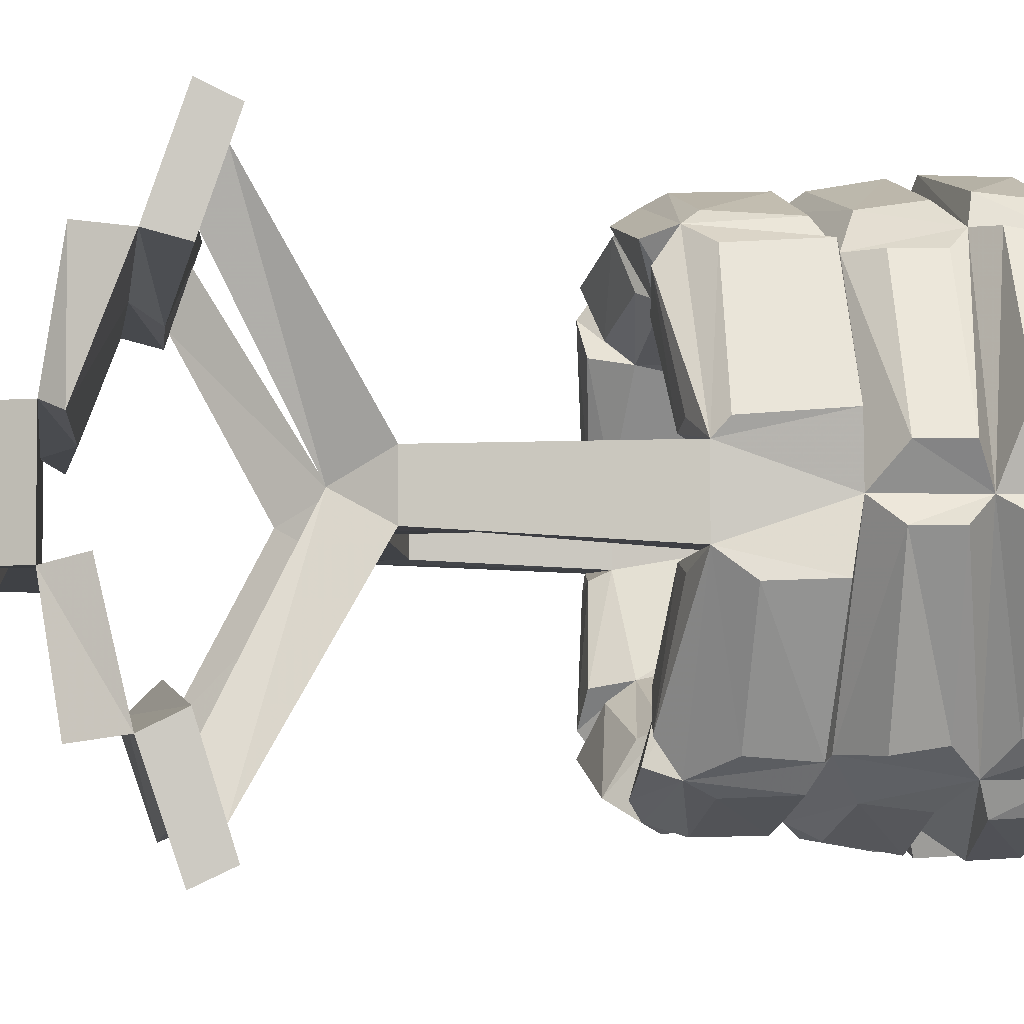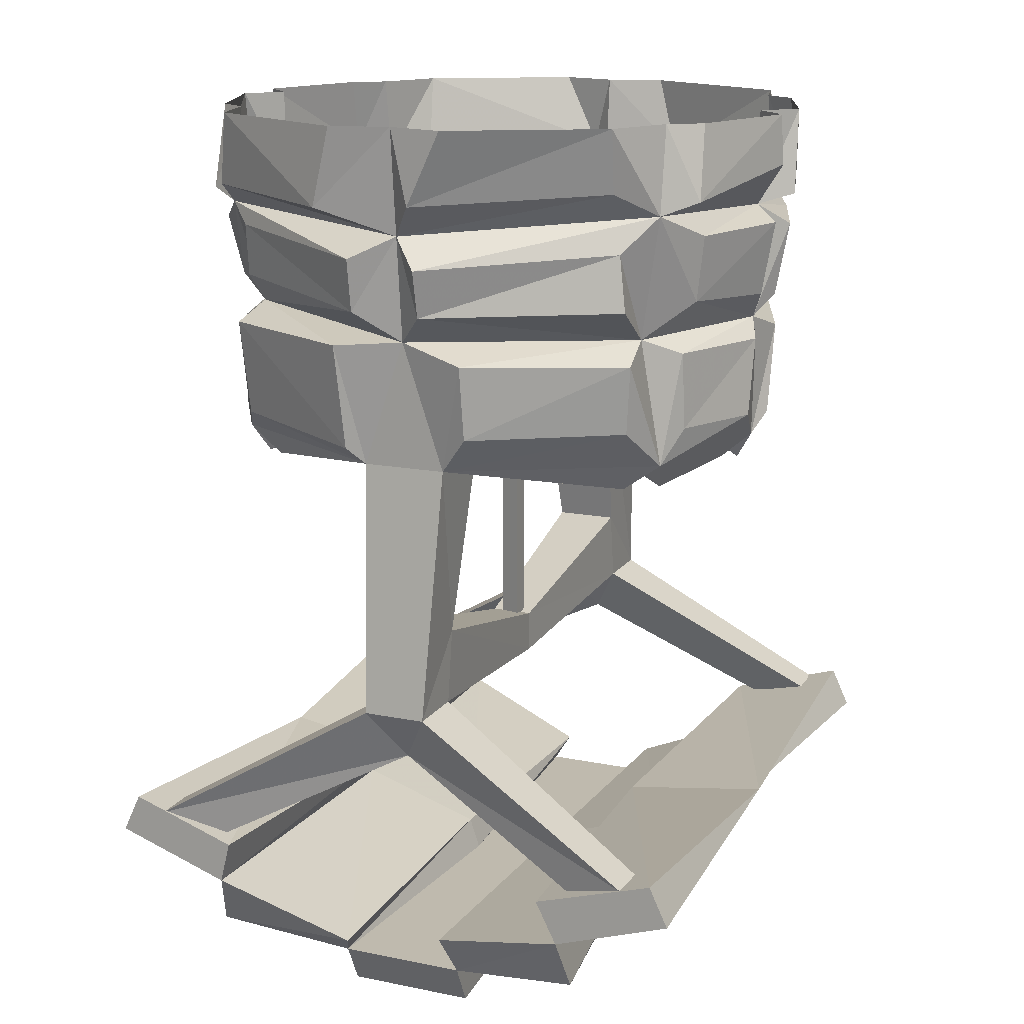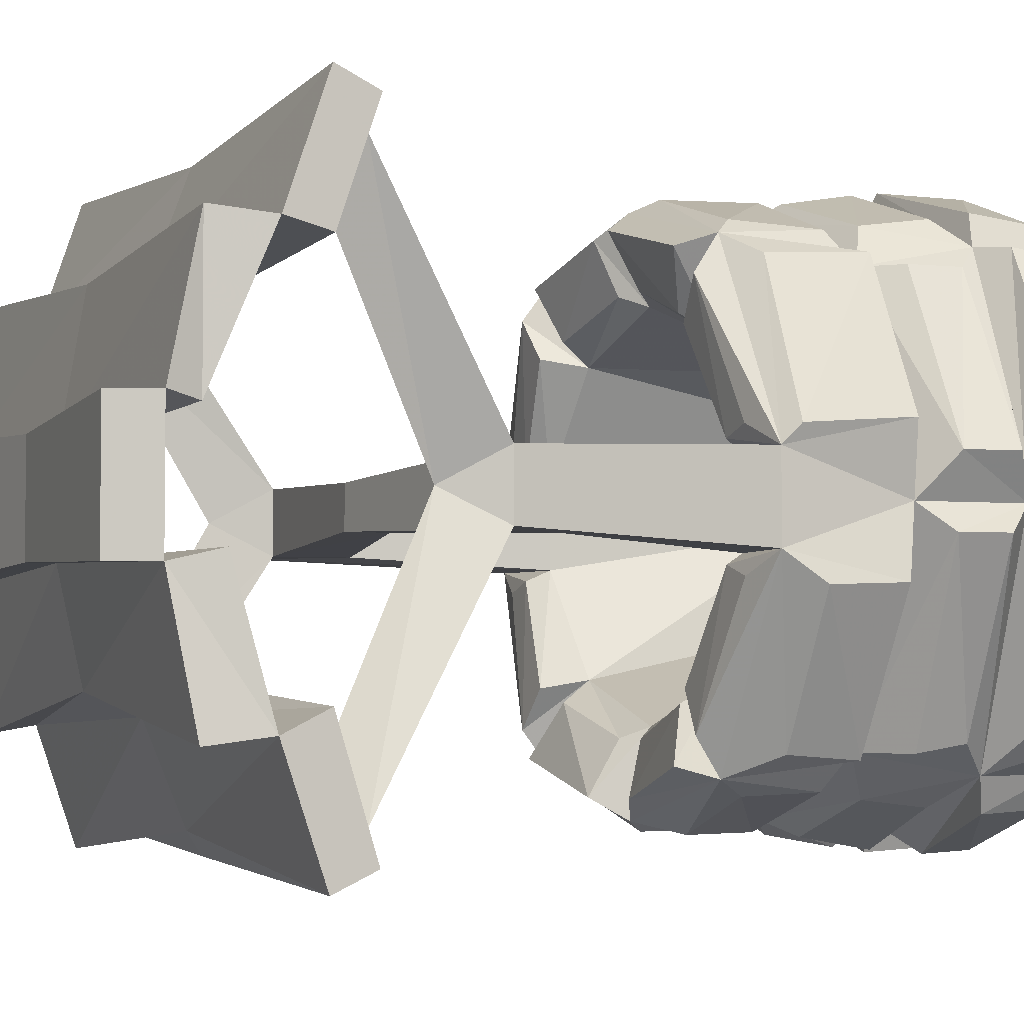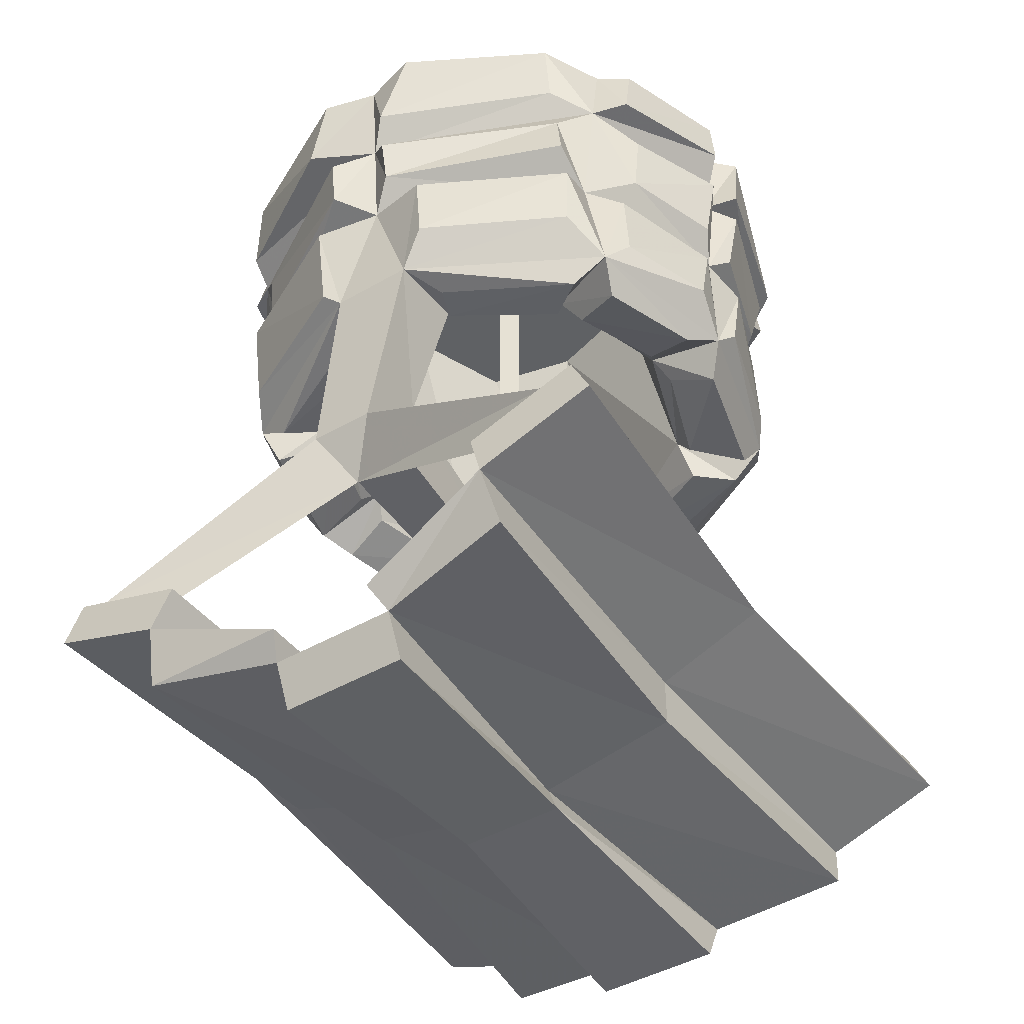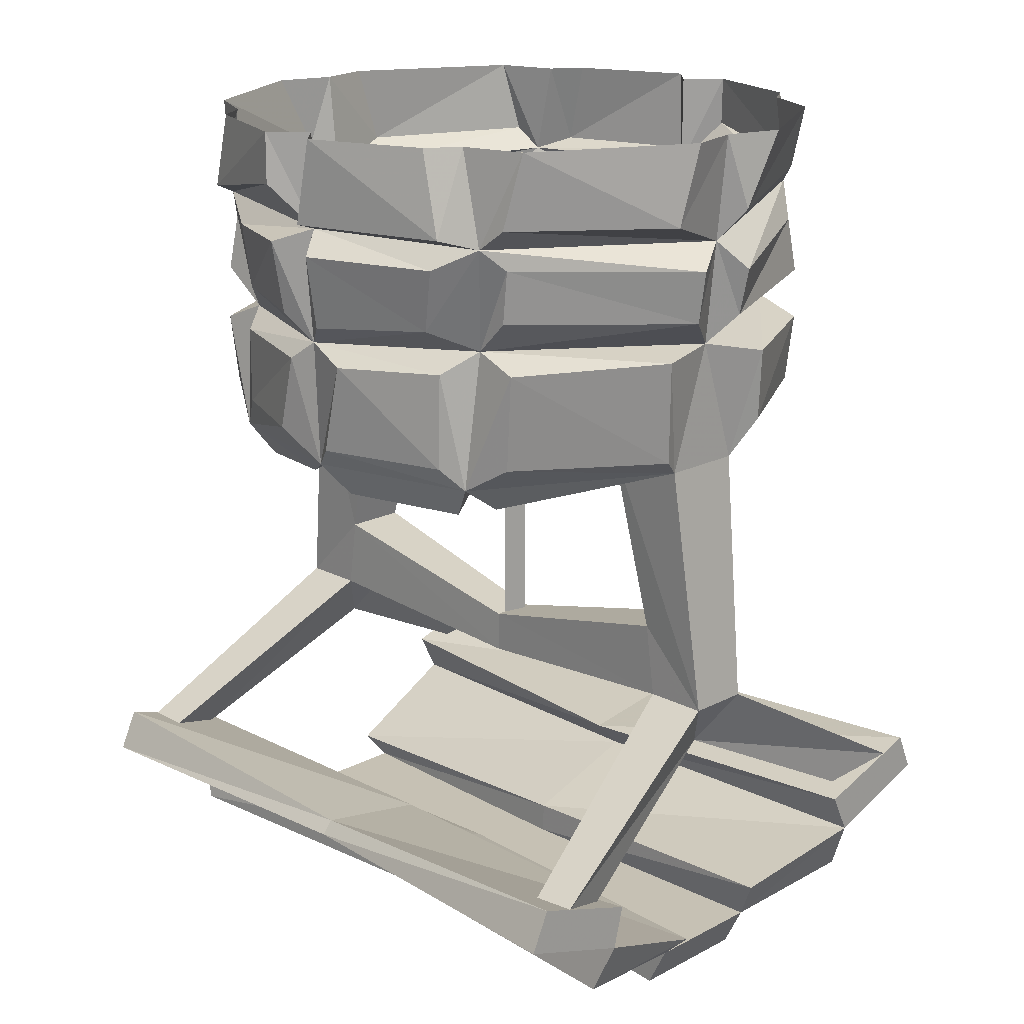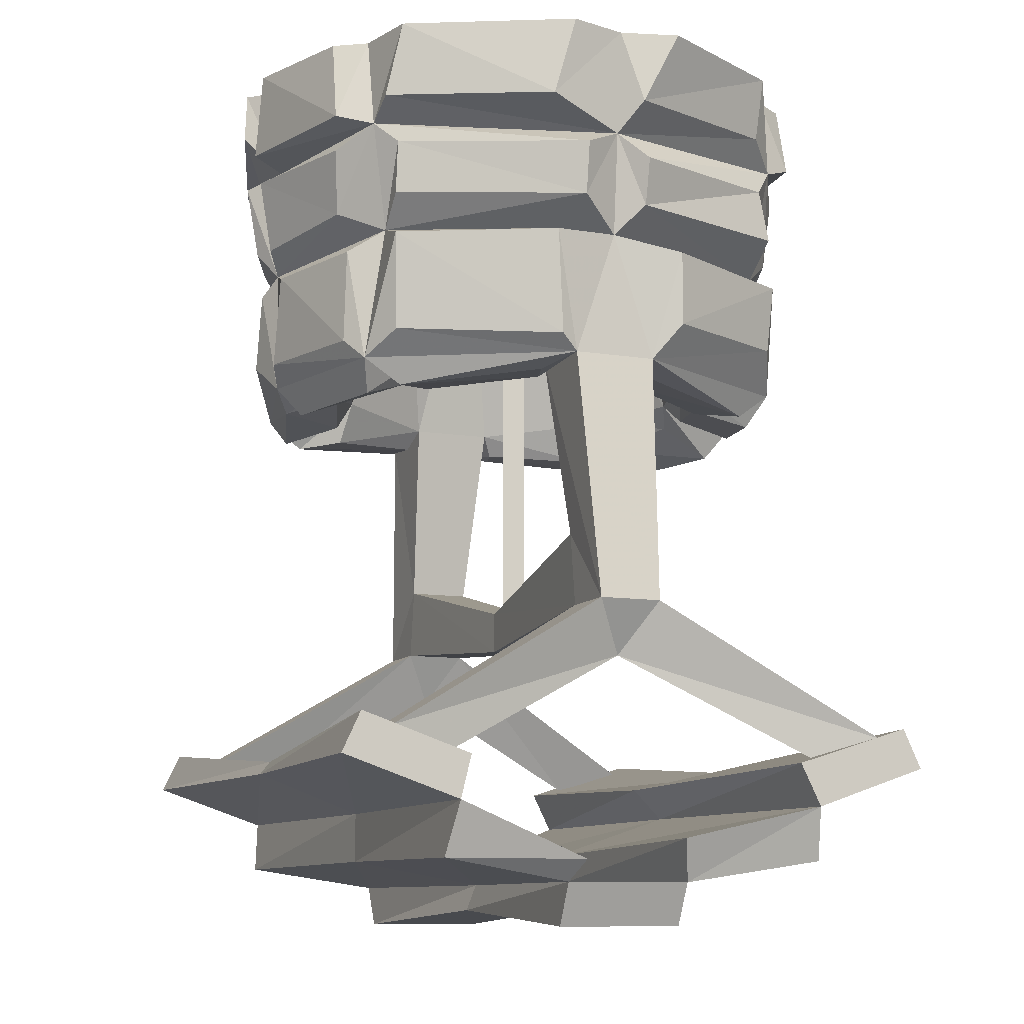
<metadata>
{"format":"obj","ext":"obj","renderer":"f3d","projection":"perspective","resolution":1024,"background":"white","views":[{"elev":-3.7,"azim":81.0,"up":"+Z"},{"elev":15.6,"azim":113.0,"up":"+Y"},{"elev":-3.6,"azim":65.6,"up":"+Z"},{"elev":-45.4,"azim":-56.4,"up":"+Y"},{"elev":18.5,"azim":45.2,"up":"+Y"},{"elev":-10.2,"azim":67.6,"up":"+Y"}]}
</metadata>
<code>
o object/well/1
v -116 -224 12
v -104 -128 16
v -104 -128 -16
v -116 -224 -12
v -104 -244 0
v -128 -275 98
v -112 -275 98
v -92 -224 12
v -88 -196 12
v -72 -124 16
v -76 -132 20
v -88 -132 24
v -66 -138 74
v -64 -128 88
v -80 -113 80
v -109 -114 27
v -111 -86 26
v -104 -80 0
v -110 -82 -26
v -107 -122 -23
v -78 -119 -80
v -64 -128 -88
v -66 -138 -74
v -88 -132 -24
v -76 -132 -20
v -72 -124 -16
v -88 -196 -12
v -92 -224 -12
v -112 -274 -98
v -128 -274 -98
v -120 -282 -74
v -120 -283 74
v -48 -28 0
v -36 -28 36
v -48 -120 56
v -55 -136 59
v 116 -224 -12
v 104 -128 -16
v 104 -128 16
v 116 -224 12
v 104 -244 0
v 128 -274 -98
v 112 -274 -98
v 92 -224 -12
v 88 -196 -12
v 72 -124 -16
v 76 -132 -20
v 88 -132 -24
v 66 -138 -74
v 64 -128 -88
v 80 -113 -80
v 109 -114 -27
v 111 -86 -26
v 104 -80 0
v 110 -82 26
v 107 -122 23
v 78 -119 80
v 64 -128 88
v 66 -138 74
v 88 -132 24
v 76 -132 20
v 72 -124 16
v 88 -196 12
v 92 -224 12
v 112 -275 98
v 128 -275 98
v 120 -283 74
v 120 -282 -74
v 48 -28 0
v 40 -28 -36
v 57 -118 -59
v 0 -28 -52
v 0 -120 -72
v -40 -28 -36
v -48 -120 -56
v -8 -128 -76
v -8 -140 -96
v 0 -128 -104
v 13 -135 -96
v 8 -128 -76
v 48 -120 -56
v 44 -132 -64
v 53 -139 -84
v 55 -136 -59
v 0 -232 8
v 0 -232 -8
v 0 -216 -8
v 0 -216 8
v 120 -320 20
v 0 -316 20
v 0 -300 68
v 128 -300 72
v 120 -320 75
v 112 -328 24
v 0 -328 16
v -120 -320 20
v -128 -300 72
v -120 -320 75
v 0 -319 68
v 128 -285 116
v 0 -285 108
v -128 -284 68
v 0 -288 60
v 128 -284 68
v 128 -270 109
v 0 -280 104
v -128 -285 116
v -128 -270 109
v 0 -338 20
v 104 -344 24
v 112 -328 -24
v 0 -328 -20
v -112 -328 24
v -104 -344 24
v -104 -344 -24
v 0 -338 -20
v 104 -344 -24
v 0 -319 -60
v 120 -320 -75
v 128 -300 -72
v 120 -312 -20
v 0 -316 -20
v -112 -328 -24
v -120 -320 -75
v -128 -300 -72
v 0 -300 -68
v 128 -285 -116
v 128 -270 -109
v 128 -284 -64
v 0 -285 -104
v 0 -280 -112
v 0 -288 -56
v -128 -285 -116
v -128 -270 -109
v -128 -284 -64
v -120 -320 -20
v 48 -120 56
v 36 -28 40
v 55 -136 59
v 56 -140 84
v 44 -132 64
v 8 -128 76
v 0 -120 72
v 0 -28 52
v -8 -128 76
v -44 -132 64
v -53 -139 84
v -55 -136 -59
v -56 -140 -84
v -44 -132 -64
v -8 -120 -108
v -16 -86 -108
v 2 -80 -104
v 11 -87 -108
v 18 -116 -108
v 49 -67 -96
v 12 -69 -110
v 12 -41 -115
v 50 -42 -99
v 69 -33 -88
v 65 -80 -80
v 0 -36 -104
v 11 -19 -117
v 62 -28 -101
v 64 0 -88
v 88 0 -76
v 83 -24 -75
v 108 -40 0
v 116 -51 -10
v 81 -46 -77
v 83 -67 -80
v 112 -69 -10
v 82 -87 -82
v 55 -86 -93
v 54 -115 -94
v 114 -68 16
v 64 -76 80
v 82 -82 82
v 56 -84 93
v 56 -120 94
v 8 -120 108
v 0 -128 104
v 8 -140 96
v -13 -135 96
v -18 -116 108
v -54 -115 94
v -55 -86 93
v -65 -80 80
v -82 -87 82
v -112 -69 10
v -108 -40 0
v -114 -68 -16
v -64 -76 -80
v -82 -82 -82
v -56 -84 -93
v -56 -120 -94
v -52 -68 -96
v -7 -72 -110
v -8 -44 -115
v -58 -44 -99
v -72 -36 -88
v -6 -32 -117
v -12 0 -116
v 0 0 -104
v 12 0 -116
v 56 0 -100
v 116 -28 -8
v 112 0 0
v 116 -30 30
v 83 -28 87
v 72 -36 88
v 117 -48 16
v 78 -44 80
v 76 -64 80
v 52 -68 96
v -2 -80 104
v 16 -86 108
v -11 -87 108
v -49 -67 96
v -69 -33 88
v -81 -46 77
v -83 -67 80
v -116 -51 10
v -83 -24 75
v -116 -28 8
v -112 0 0
v -116 -30 -30
v -83 -28 -87
v -117 -48 -16
v -78 -44 -80
v -76 -64 -80
v 118 0 -22
v -64 -32 -101
v -56 0 -100
v -64 0 -88
v -88 0 -82
v -118 0 -22
v 58 -44 99
v 8 -44 115
v 7 -72 110
v 0 -36 104
v -12 -41 115
v -12 -69 110
v -50 -42 99
v -11 -19 117
v -62 -28 101
v -64 0 88
v -88 0 76
v -118 0 22
v 118 0 22
v 88 0 82
v 64 0 88
v 64 -32 101
v 6 -32 117
v 56 0 100
v 12 0 116
v 0 0 104
v -12 0 116
v -56 0 100
v -4 -216 -4
v 0 -216 4
v 0 -24 4
v -4 -24 -4
v 4 -216 -4
v 4 -24 -4
f 1 2 3
f 1 3 4
f 1 4 5
f 1 5 6
f 1 6 7
f 1 7 8
f 1 8 9
f 1 9 2
f 2 9 10
f 2 10 11
f 2 11 12
f 2 12 13
f 2 13 14
f 2 14 15
f 2 15 16
f 2 16 17
f 2 17 18
f 2 18 3
f 3 18 19
f 3 19 20
f 3 20 21
f 3 21 22
f 3 22 23
f 3 23 24
f 3 24 25
f 3 25 26
f 3 26 4
f 4 26 27
f 4 27 28
f 4 28 29
f 4 29 30
f 4 30 5
f 5 30 31
f 5 31 28
f 5 28 8
f 5 8 32
f 5 32 6
f 9 27 26
f 9 26 10
f 10 26 33
f 10 33 34
f 10 34 35
f 10 35 36
f 10 36 11
f 11 36 13
f 11 13 12
f 37 38 39
f 37 39 40
f 37 40 41
f 37 41 42
f 37 42 43
f 37 43 44
f 37 44 45
f 37 45 38
f 38 45 46
f 38 46 47
f 38 47 48
f 38 48 49
f 38 49 50
f 38 50 51
f 38 51 52
f 38 52 53
f 38 53 54
f 38 54 39
f 39 54 55
f 39 55 56
f 39 56 57
f 39 57 58
f 39 58 59
f 39 59 60
f 39 60 61
f 39 61 62
f 39 62 40
f 40 62 63
f 40 63 64
f 40 64 65
f 40 65 66
f 40 66 41
f 41 66 67
f 41 67 64
f 41 64 44
f 41 44 68
f 41 68 42
f 45 63 62
f 45 62 46
f 46 62 69
f 46 69 70
f 46 70 71
f 71 70 72
f 71 72 73
f 73 72 74
f 73 74 75
f 73 75 76
f 73 76 77
f 73 77 78
f 73 78 79
f 73 79 80
f 73 80 81
f 81 80 82
f 81 82 83
f 81 83 50
f 81 50 49
f 81 49 84
f 81 84 46
f 46 84 47
f 47 84 49
f 47 49 48
f 67 65 64
f 44 43 68
f 44 64 85
f 44 85 86
f 44 86 45
f 45 86 87
f 45 87 63
f 63 87 88
f 63 88 64
f 64 88 85
f 85 88 9
f 85 9 8
f 85 8 86
f 86 8 28
f 86 28 87
f 87 28 27
f 87 27 88
f 88 27 9
f 8 7 32
f 31 29 28
f 89 90 91
f 89 91 92
f 89 92 93
f 89 93 94
f 89 94 90
f 90 94 95
f 90 95 96
f 90 96 97
f 90 97 91
f 91 97 98
f 91 98 99
f 91 99 92
f 91 92 100
f 91 100 101
f 91 101 97
f 91 97 102
f 91 102 103
f 91 103 92
f 92 103 104
f 92 104 105
f 92 105 100
f 100 105 101
f 101 105 106
f 101 106 107
f 101 107 97
f 97 107 102
f 102 107 108
f 102 108 103
f 103 108 106
f 103 106 104
f 104 106 105
f 92 99 93
f 93 99 95
f 93 95 94
f 94 95 109
f 94 109 110
f 94 110 111
f 94 111 95
f 95 111 112
f 95 112 113
f 95 113 96
f 96 113 97
f 97 113 98
f 98 113 99
f 99 113 95
f 95 113 114
f 95 114 109
f 109 114 115
f 109 115 116
f 109 116 110
f 110 116 117
f 110 117 111
f 111 117 112
f 111 112 118
f 111 118 119
f 111 119 120
f 111 120 121
f 111 121 112
f 112 121 122
f 112 122 123
f 112 123 113
f 113 123 115
f 113 115 114
f 117 116 112
f 112 116 123
f 112 123 124
f 112 124 118
f 118 124 125
f 118 125 126
f 118 126 119
f 119 126 120
f 120 126 122
f 120 122 121
f 127 128 129
f 127 129 120
f 127 120 130
f 127 130 131
f 127 131 128
f 128 131 132
f 128 132 129
f 129 132 126
f 129 126 120
f 120 126 130
f 130 126 133
f 130 133 134
f 130 134 131
f 131 134 135
f 131 135 132
f 132 135 125
f 132 125 126
f 126 125 136
f 126 136 122
f 122 136 123
f 123 136 124
f 124 136 125
f 107 106 108
f 123 116 115
f 125 135 134
f 125 134 133
f 125 133 126
f 137 138 69
f 137 69 62
f 137 62 139
f 137 139 59
f 137 59 58
f 137 58 140
f 137 140 141
f 137 141 142
f 137 142 143
f 137 143 138
f 138 143 144
f 138 144 72
f 138 72 69
f 69 72 70
f 35 34 144
f 35 144 143
f 35 143 145
f 35 145 146
f 35 146 147
f 35 147 14
f 35 14 13
f 35 13 36
f 75 74 33
f 75 33 26
f 75 26 148
f 75 148 23
f 75 23 22
f 75 22 149
f 75 149 150
f 75 150 76
f 76 150 77
f 77 150 149
f 77 149 22
f 77 22 78
f 78 22 151
f 78 151 152
f 78 152 153
f 78 153 154
f 78 154 155
f 78 155 50
f 78 50 79
f 79 50 83
f 79 83 82
f 79 82 80
f 72 144 34
f 72 34 33
f 72 33 74
f 156 157 158
f 156 158 159
f 156 159 160
f 156 160 161
f 156 161 153
f 156 153 157
f 157 153 158
f 158 153 162
f 158 162 159
f 159 162 160
f 160 162 163
f 160 163 164
f 160 164 165
f 160 165 166
f 160 166 167
f 160 167 168
f 160 168 169
f 160 169 170
f 160 170 161
f 161 170 171
f 161 171 172
f 161 172 54
f 161 54 53
f 161 53 173
f 161 173 50
f 161 50 174
f 161 174 153
f 153 174 154
f 154 174 175
f 154 175 155
f 155 175 50
f 50 175 174
f 172 171 170
f 172 170 169
f 172 169 168
f 172 168 54
f 54 168 176
f 54 176 177
f 54 177 55
f 55 177 178
f 55 178 56
f 56 178 57
f 57 178 58
f 58 178 177
f 58 177 179
f 58 179 180
f 58 180 181
f 58 181 182
f 58 182 183
f 58 183 140
f 140 183 141
f 141 183 142
f 142 183 143
f 143 183 182
f 143 182 184
f 143 184 145
f 145 184 146
f 146 184 147
f 147 184 14
f 14 184 182
f 14 182 185
f 14 185 186
f 14 186 187
f 14 187 188
f 14 188 189
f 14 189 15
f 15 189 16
f 16 189 17
f 17 189 188
f 17 188 18
f 18 188 190
f 18 190 191
f 18 191 192
f 18 192 193
f 18 193 19
f 19 193 194
f 19 194 20
f 20 194 21
f 21 194 22
f 22 194 193
f 22 193 195
f 22 195 196
f 22 196 151
f 151 196 152
f 152 196 195
f 152 195 153
f 153 195 193
f 153 193 197
f 153 197 198
f 153 198 199
f 153 199 162
f 162 199 200
f 162 200 201
f 162 201 202
f 162 202 203
f 162 203 204
f 162 204 205
f 162 205 163
f 163 205 164
f 164 205 206
f 164 206 165
f 167 207 168
f 168 207 208
f 168 208 209
f 168 209 210
f 168 210 211
f 168 211 212
f 168 212 176
f 176 212 213
f 176 213 214
f 176 214 177
f 177 214 213
f 177 213 211
f 177 211 215
f 177 215 216
f 177 216 179
f 179 216 217
f 179 217 180
f 180 217 181
f 181 217 182
f 182 217 216
f 182 216 218
f 182 218 185
f 185 218 186
f 186 218 187
f 187 218 216
f 187 216 188
f 188 216 219
f 188 219 220
f 188 220 221
f 188 221 222
f 188 222 190
f 190 222 221
f 190 221 223
f 190 223 191
f 191 223 220
f 191 220 224
f 191 224 225
f 191 225 226
f 191 226 227
f 191 227 228
f 191 228 201
f 191 201 229
f 191 229 192
f 192 229 230
f 192 230 231
f 192 231 193
f 193 231 230
f 193 230 201
f 193 201 197
f 197 201 200
f 197 200 199
f 197 199 198
f 207 167 166
f 207 166 232
f 207 232 208
f 26 25 148
f 148 25 23
f 23 25 24
f 201 233 202
f 202 233 203
f 203 233 234
f 234 233 235
f 235 233 201
f 235 201 236
f 236 201 228
f 236 228 227
f 236 227 237
f 237 227 226
f 52 51 173
f 52 173 53
f 50 173 51
f 62 61 139
f 139 61 59
f 59 61 60
f 211 238 215
f 215 238 239
f 215 239 240
f 215 240 216
f 216 240 239
f 216 239 241
f 216 241 242
f 216 242 243
f 216 243 219
f 219 243 242
f 219 242 244
f 219 244 220
f 220 244 241
f 220 241 245
f 220 245 246
f 220 246 247
f 220 247 248
f 220 248 224
f 224 248 225
f 225 248 249
f 225 249 226
f 208 250 209
f 209 250 251
f 209 251 210
f 210 251 211
f 211 251 252
f 211 252 253
f 211 253 254
f 211 254 241
f 211 241 238
f 238 241 239
f 252 255 253
f 253 255 256
f 253 256 254
f 254 256 241
f 241 256 257
f 241 257 258
f 241 258 245
f 245 258 246
f 246 258 259
f 246 259 247
f 213 212 211
f 241 244 242
f 220 223 221
f 230 229 201
f 260 261 262
f 260 262 263
f 260 263 264
f 264 263 265
f 264 265 261
f 261 265 262

</code>
